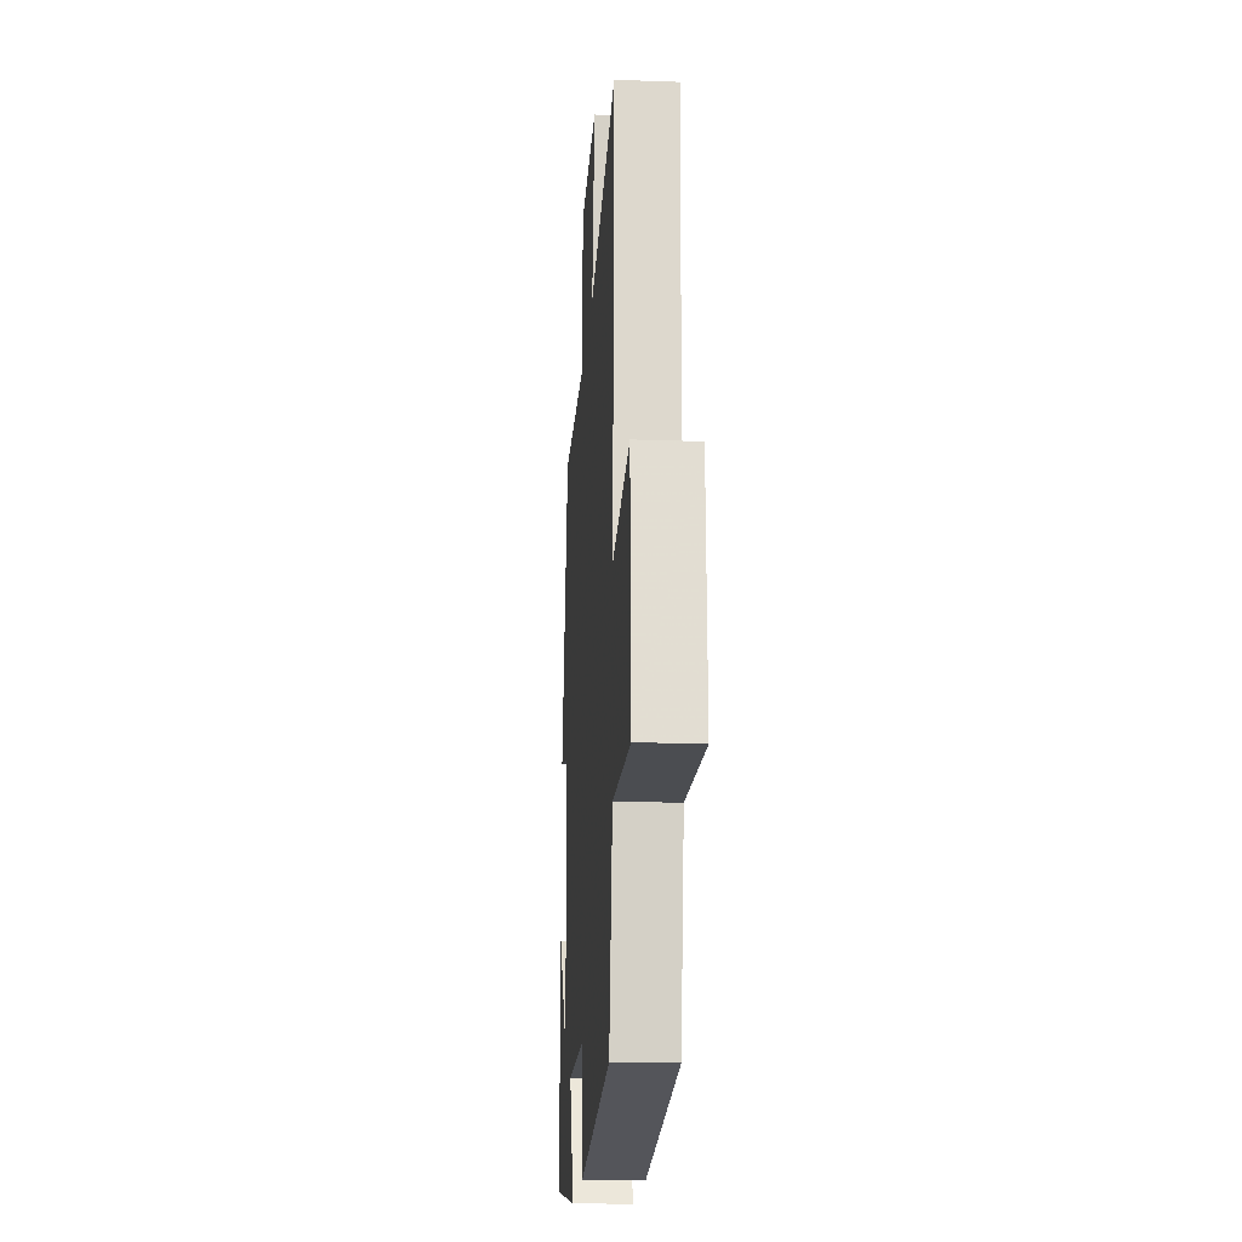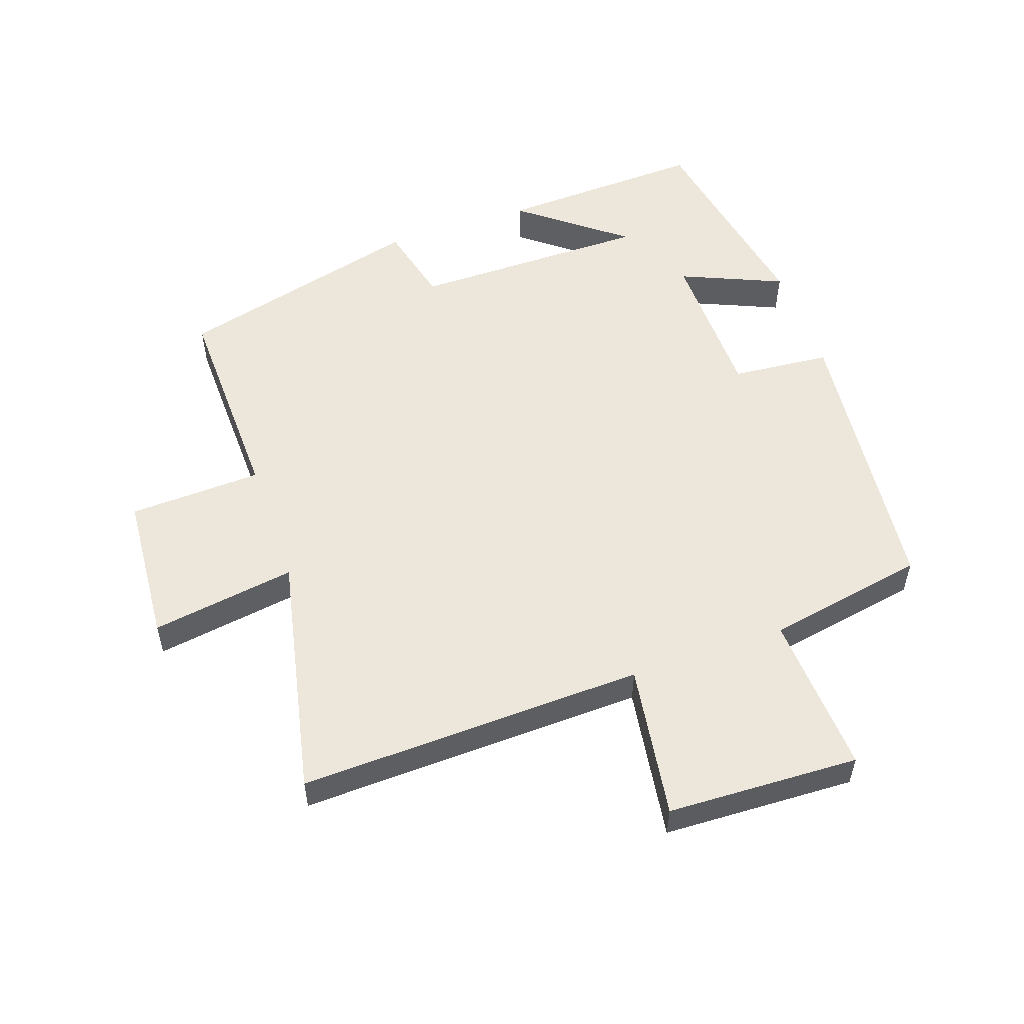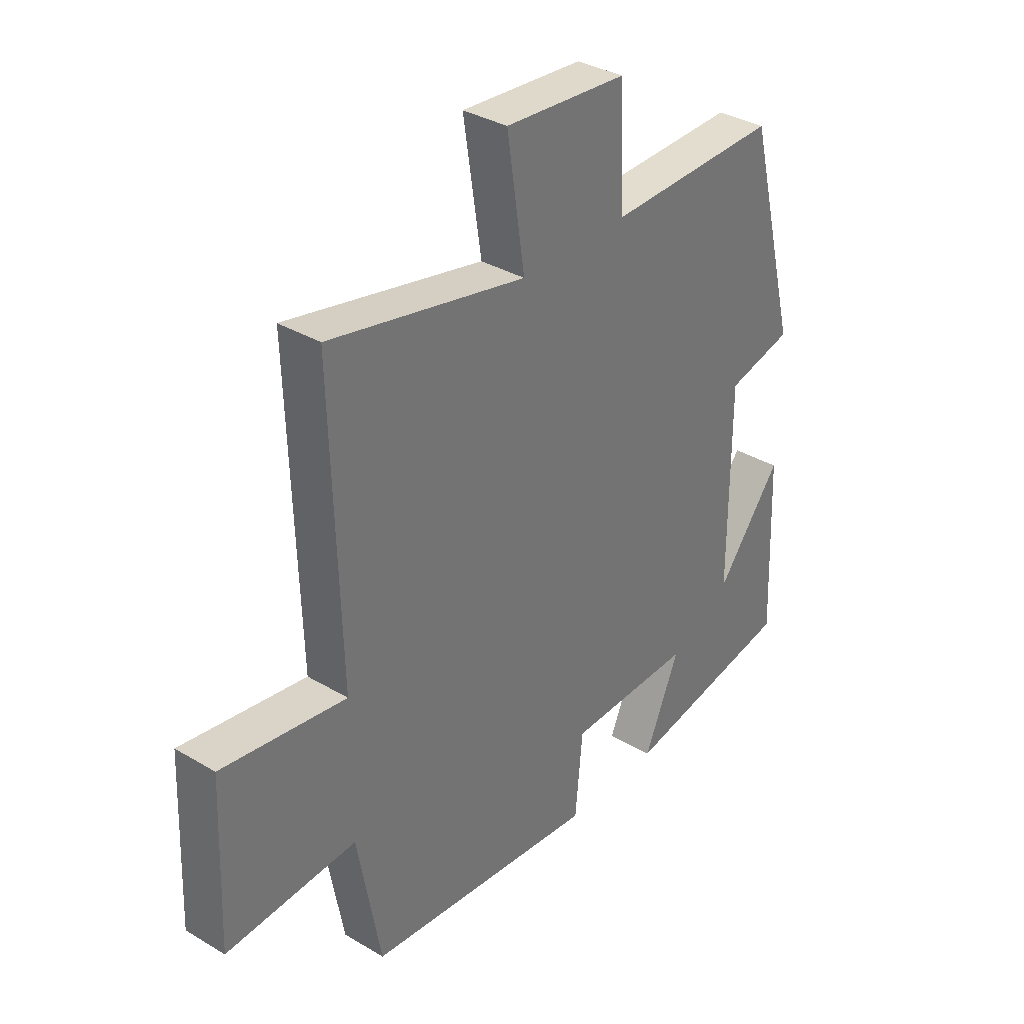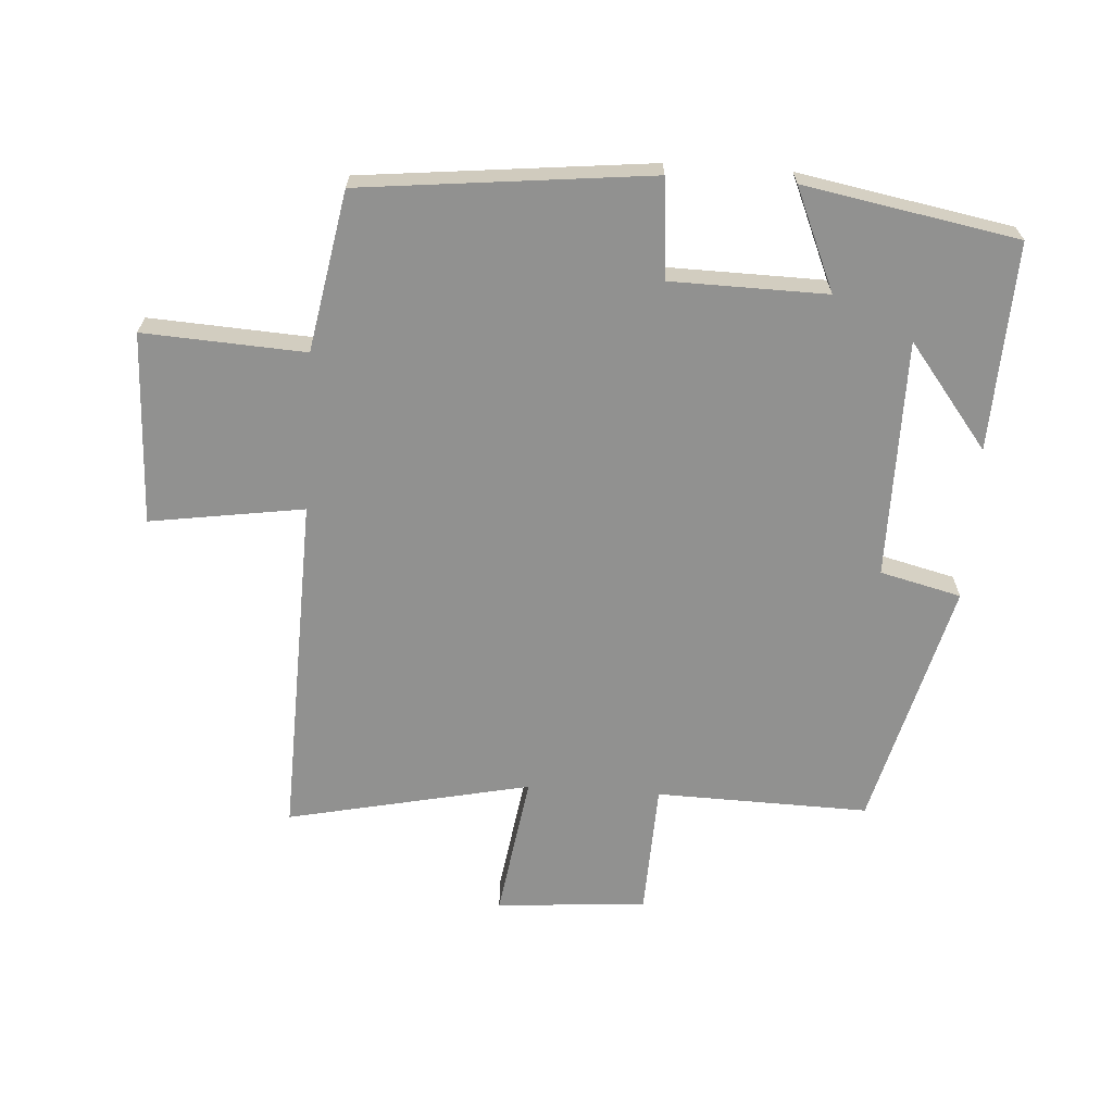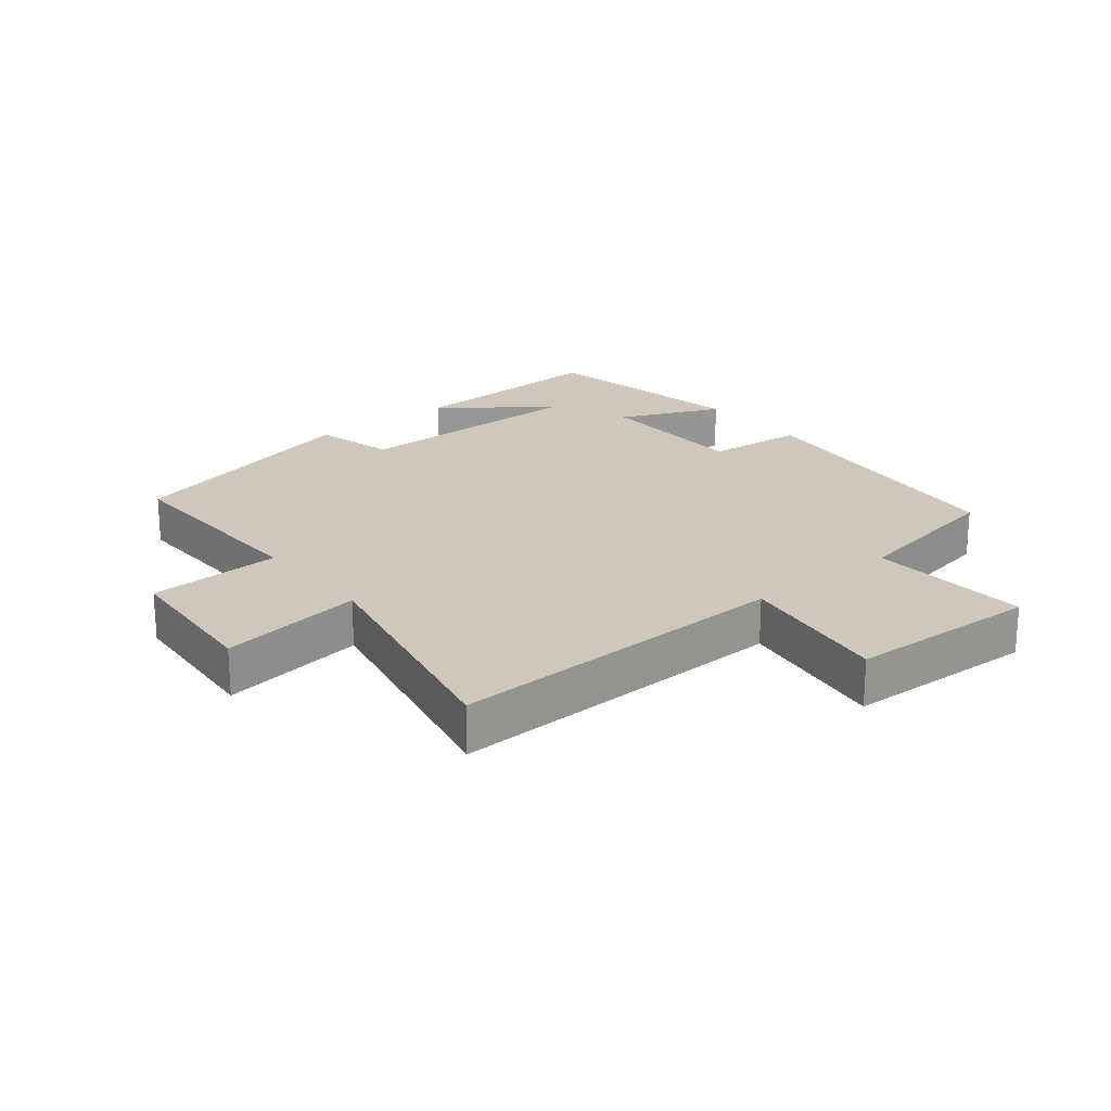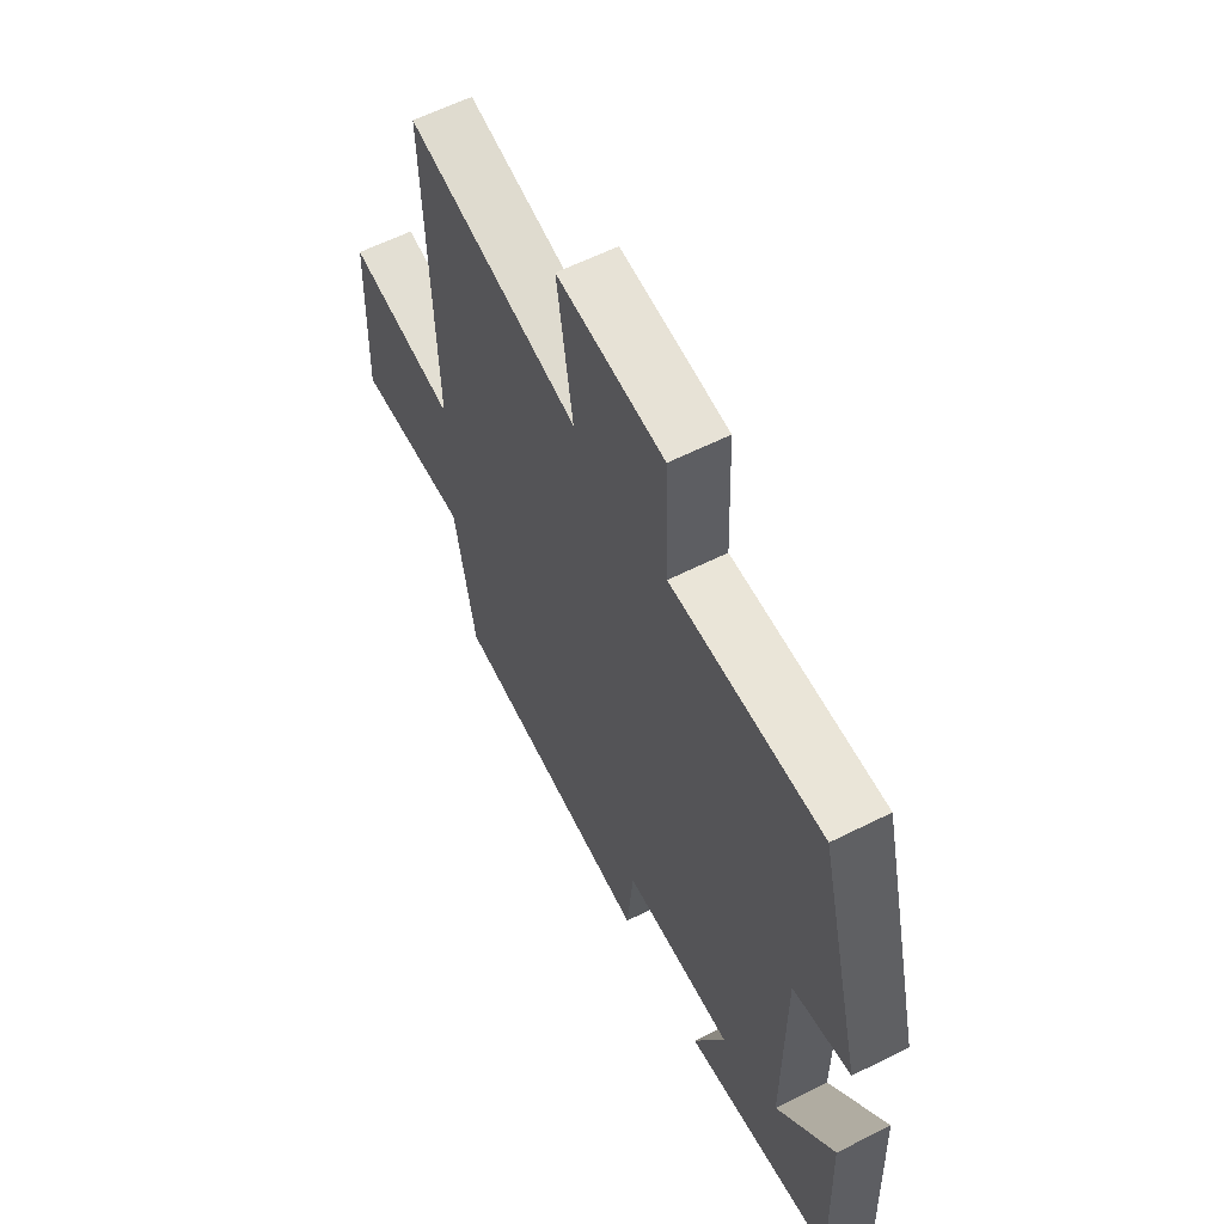
<metadata>
{"format":"obj","ext":"obj","renderer":"f3d","projection":"perspective","resolution":1024,"background":"white","views":[{"elev":-18.8,"azim":86.0,"up":"+Z"},{"elev":54.1,"azim":70.8,"up":"+Y"},{"elev":34.7,"azim":128.6,"up":"+Z"},{"elev":-65.9,"azim":176.2,"up":"+Y"},{"elev":21.8,"azim":51.0,"up":"+Y"},{"elev":60.3,"azim":-117.2,"up":"+Z"}]}
</metadata>
<code>
v 0.455 0.07 -0.452
v 0.007 0.07 -0.5
v -0.007 0.07 -0.346
v -0.249 0.07 -0.342
v -0.181 0.07 -0.5
v -0.513 0.07 -0.44
v -0.5 0.07 -0.118
v -0.374 0.07 -0.279
v -0.374 0.07 0.091
v -0.5 0.07 0.122
v -0.401 0.07 0.508
v -0.07 0.07 0.5
v -0.062 0.07 0.707
v 0.172 0.07 0.725
v 0.138 0.07 0.5
v 0.516 0.07 0.581
v 0.5 0.07 0.044
v 0.739 0.07 0.08
v 0.751 0.07 -0.218
v 0.5 0.07 -0.204
v 0.455 0 -0.452
v 0.007 0 -0.5
v -0.007 0 -0.346
v -0.249 0 -0.342
v -0.181 0 -0.5
v -0.513 0 -0.44
v -0.5 0 -0.118
v -0.374 0 -0.279
v -0.374 0 0.091
v -0.5 0 0.122
v -0.401 0 0.508
v -0.07 0 0.5
v -0.062 0 0.707
v 0.172 0 0.725
v 0.138 0 0.5
v 0.516 0 0.581
v 0.5 0 0.044
v 0.739 0 0.08
v 0.751 0 -0.218
v 0.5 0 -0.204
f 17 18 19 20
f 17 20 1 2
f 15 16 17 2
f 12 13 14 15
f 12 15 2 3
f 9 10 11 12
f 8 9 12 3
f 6 7 8
f 4 5 6 8
f 3 4 8
f 40 39 38 37
f 22 21 40 37
f 22 37 36 35
f 35 34 33 32
f 23 22 35 32
f 32 31 30 29
f 23 32 29 28
f 28 27 26
f 28 26 25 24
f 28 24 23
f 1 21 22 2
f 2 22 23 3
f 3 23 24 4
f 4 24 25 5
f 5 25 26 6
f 6 26 27 7
f 7 27 28 8
f 8 28 29 9
f 9 29 30 10
f 10 30 31 11
f 11 31 32 12
f 12 32 33 13
f 13 33 34 14
f 14 34 35 15
f 15 35 36 16
f 16 36 37 17
f 17 37 38 18
f 18 38 39 19
f 19 39 40 20
f 20 40 21 1

</code>
